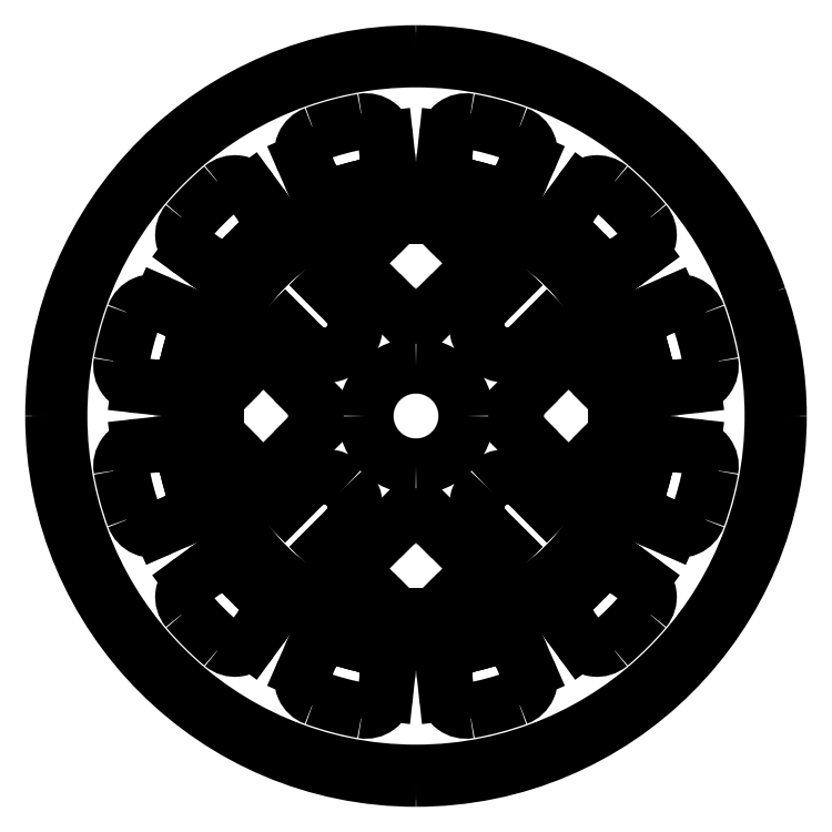
<metadata>
{"format":"dxf","ext":"dxf","renderer":"ezdxf+matplotlib","layout":"modelspace","background":"white","min_lineweight":24,"dpi":150}
</metadata>
<code>
0
SECTION
2
ENTITIES
0
LINE
8
layer1
10
12.62
20
0.0625
30
0
11
12.62
21
0.3374
31
0
0
LINE
8
layer1
10
13.02
20
0.0625
30
0
11
13.02
21
0.3374
31
0
0
LINE
8
layer9
10
-11.73
20
-1.312
30
0
11
-9.125
21
-3.915
31
0
0
LINE
8
layer9
10
1.315
20
-11.72
30
0
11
3.917
21
-9.122
31
0
0
LINE
8
layer9
10
11.93
20
-1.105
30
0
11
12.57
21
-1.105
31
0
0
LINE
8
layer9
10
-11.93
20
-1.105
30
0
11
-12.57
21
-1.105
31
0
0
LINE
8
layer9
10
-1.105
20
-11.93
30
0
11
-1.105
21
-12.57
31
0
0
LINE
8
layer9
10
1.105
20
-11.93
30
0
11
1.105
21
-12.57
31
0
0
LINE
8
layer9
10
9.122
20
-3.917
30
0
11
6.128
21
-0.9235
31
0
0
LINE
8
layer9
10
3.917
20
-9.122
30
0
11
5.218
21
-7.821
31
0
0
LINE
8
layer9
10
3.917
20
-9.122
30
0
11
0.9235
21
-6.128
31
0
0
LINE
8
layer9
10
-3.92
20
-9.12
30
0
11
-0.926
21
-6.126
31
0
0
LINE
8
layer9
10
-9.125
20
-3.915
30
0
11
-7.823
21
-5.216
31
0
0
LINE
8
layer9
10
-9.125
20
-3.915
30
0
11
-6.131
21
-0.921
31
0
0
LINE
8
layer9
10
6.774
20
-4.171
30
0
11
7.821
21
-5.218
31
0
0
LINE
8
layer9
10
5.218
20
-7.821
30
0
11
4.171
21
-6.774
31
0
0
LINE
8
layer9
10
-5.221
20
-7.818
30
0
11
-4.174
21
-6.771
31
0
0
LINE
8
layer9
10
-7.823
20
-5.216
30
0
11
-6.776
21
-4.169
31
0
0
LINE
8
layer9
10
-5.221
20
-7.818
30
0
11
-3.92
21
-9.12
31
0
0
LINE
8
layer9
10
-3.92
20
-9.12
30
0
11
-1.317
21
-11.72
31
0
0
LINE
8
layer9
10
7.821
20
-5.218
30
0
11
9.122
21
-3.917
31
0
0
LINE
8
layer9
10
9.122
20
-3.917
30
0
11
11.72
21
-1.315
31
0
0
LINE
8
layer15
10
3.943
20
-12.41
30
0
11
4.202
21
-13.38
31
0
0
LINE
8
layer15
10
2.794
20
-12.72
30
0
11
3.053
21
-13.68
31
0
0
LINE
8
layer14
10
-3.943
20
-12.41
30
0
11
-4.202
21
-13.38
31
0
0
LINE
8
layer14
10
-2.794
20
-12.72
30
0
11
-3.053
21
-13.68
31
0
0
LINE
8
layer15
10
12.41
20
-3.943
30
0
11
13.38
21
-4.202
31
0
0
LINE
8
layer15
10
12.72
20
-2.794
30
0
11
13.68
21
-3.053
31
0
0
LINE
8
layer14
10
12.41
20
3.943
30
0
11
13.38
21
4.202
31
0
0
LINE
8
layer14
10
3.943
20
12.41
30
0
11
4.202
21
13.38
31
0
0
LINE
8
layer14
10
2.794
20
12.72
30
0
11
3.053
21
13.68
31
0
0
LINE
8
layer14
10
-3.943
20
12.41
30
0
11
-4.202
21
13.38
31
0
0
LINE
8
layer14
10
-2.794
20
12.72
30
0
11
-3.053
21
13.68
31
0
0
LINE
8
layer14
10
-12.72
20
-2.794
30
0
11
-13.68
21
-3.053
31
0
0
LINE
8
layer14
10
-12.41
20
-3.943
30
0
11
-13.38
21
-4.202
31
0
0
LINE
8
layer14
10
-12.41
20
3.943
30
0
11
-13.38
21
4.202
31
0
0
LINE
8
layer14
10
-12.72
20
2.794
30
0
11
-13.68
21
3.053
31
0
0
LINE
8
layer15
10
9.618
20
-8.776
30
0
11
10.33
21
-9.484
31
0
0
LINE
8
layer15
10
8.776
20
-9.618
30
0
11
9.484
21
-10.33
31
0
0
LINE
8
layer15
10
-9.618
20
-8.776
30
0
11
-10.33
21
-9.484
31
0
0
LINE
8
layer15
10
-8.776
20
-9.618
30
0
11
-9.484
21
-10.33
31
0
0
LINE
8
layer15
10
9.618
20
8.776
30
0
11
10.33
21
9.484
31
0
0
LINE
8
layer15
10
8.776
20
9.618
30
0
11
9.484
21
10.33
31
0
0
LINE
8
layer15
10
-9.618
20
8.776
30
0
11
-10.33
21
9.484
31
0
0
LINE
8
layer15
10
-8.776
20
9.618
30
0
11
-9.484
21
10.33
31
0
0
LINE
8
layer12
10
-1.714
20
15.59
30
0
11
-1.824
21
16.59
31
0
0
LINE
8
layer12
10
-6.307
20
14.35
30
0
11
-6.713
21
15.28
31
0
0
LINE
8
layer12
10
-9.276
20
12.64
30
0
11
-9.872
21
13.45
31
0
0
LINE
8
layer12
10
-12.64
20
9.276
30
0
11
-13.45
21
9.872
31
0
0
LINE
8
layer12
10
-15.59
20
1.714
30
0
11
-16.59
21
1.824
31
0
0
LINE
8
layer16
10
-15.59
20
-1.714
30
0
11
-16.59
21
-1.824
31
0
0
LINE
8
layer12
10
-1.717
20
-15.62
30
0
11
-1.824
21
-16.59
31
0
0
LINE
8
layer12
10
-6.307
20
-14.35
30
0
11
-6.713
21
-15.28
31
0
0
LINE
8
layer12
10
-9.276
20
-12.64
30
0
11
-9.872
21
-13.45
31
0
0
LINE
8
layer12
10
-12.64
20
-9.276
30
0
11
-13.45
21
-9.872
31
0
0
LINE
8
layer12
10
-14.35
20
6.307
30
0
11
-15.28
21
6.713
31
0
0
LINE
8
layer12
10
-14.35
20
-6.307
30
0
11
-15.28
21
-6.713
31
0
0
LINE
8
layer9
10
1.315
20
-11.72
30
0
11
1.105
21
-11.93
31
0
0
LINE
8
layer9
10
11.72
20
-1.315
30
0
11
11.93
21
-1.105
31
0
0
LINE
8
layer9
10
-11.72
20
1.315
30
0
11
-11.64
21
1.399
31
0
0
LINE
8
layer9
10
-11.64
20
1.399
30
0
11
-9.122
21
3.917
31
0
0
LINE
8
layer9
10
-5.218
20
7.821
30
0
11
-3.917
21
9.122
31
0
0
LINE
8
layer9
10
-1.105
20
11.93
30
0
11
-1.105
21
12.57
31
0
0
LINE
8
layer9
10
-11.93
20
1.105
30
0
11
-12.57
21
1.105
31
0
0
LINE
8
layer9
10
-3.917
20
9.122
30
0
11
-1.315
21
11.72
31
0
0
LINE
8
layer9
10
-3.917
20
9.122
30
0
11
-0.9235
21
6.128
31
0
0
LINE
8
layer9
10
-9.122
20
3.917
30
0
11
-7.821
21
5.218
31
0
0
LINE
8
layer9
10
-9.122
20
3.917
30
0
11
-6.128
21
0.9235
31
0
0
LINE
8
layer9
10
-4.171
20
6.774
30
0
11
-5.218
21
7.821
31
0
0
LINE
8
layer9
10
-7.821
20
5.218
30
0
11
-6.774
21
4.171
31
0
0
LINE
8
layer9
10
-11.72
20
1.315
30
0
11
-11.93
21
1.105
31
0
0
LINE
8
layer9
10
-1.315
20
11.72
30
0
11
-1.105
21
11.93
31
0
0
LINE
8
layer9
10
-11.73
20
-1.312
30
0
11
-11.93
21
-1.105
31
0
0
LINE
8
layer9
10
-1.317
20
-11.72
30
0
11
-1.105
21
-11.93
31
0
0
LINE
8
layer9
10
1.312
20
11.73
30
0
11
3.915
21
9.125
31
0
0
LINE
8
layer9
10
7.818
20
5.221
30
0
11
9.12
21
3.92
31
0
0
LINE
8
layer9
10
1.105
20
11.93
30
0
11
1.105
21
12.57
31
0
0
LINE
8
layer9
10
11.93
20
1.105
30
0
11
12.57
21
1.105
31
0
0
LINE
8
layer9
10
9.12
20
3.92
30
0
11
11.72
21
1.317
31
0
0
LINE
8
layer9
10
9.12
20
3.92
30
0
11
6.126
21
0.926
31
0
0
LINE
8
layer9
10
3.915
20
9.125
30
0
11
5.216
21
7.823
31
0
0
LINE
8
layer9
10
3.915
20
9.125
30
0
11
0.921
21
6.131
31
0
0
LINE
8
layer9
10
7.818
20
5.221
30
0
11
6.771
21
4.174
31
0
0
LINE
8
layer9
10
5.216
20
7.823
30
0
11
4.169
21
6.776
31
0
0
LINE
8
layer9
10
1.312
20
11.73
30
0
11
1.105
21
11.93
31
0
0
LINE
8
layer9
10
11.72
20
1.317
30
0
11
11.93
21
1.105
31
0
0
LINE
8
layer9
10
0.9235
20
-6.128
30
0
11
0.7482
21
-5.953
31
0
0
LINE
8
layer9
10
-0.926
20
-6.126
30
0
11
-0.7526
21
-5.953
31
0
0
LINE
8
layer9
10
6.126
20
0.926
30
0
11
5.953
21
0.7526
31
0
0
LINE
8
layer9
10
6.128
20
-0.9235
30
0
11
5.953
21
-0.7482
31
0
0
LINE
8
layer9
10
-6.131
20
-0.921
30
0
11
-5.954
21
-0.7438
31
0
0
LINE
8
layer9
10
-6.128
20
0.9235
30
0
11
-5.953
21
0.7482
31
0
0
LINE
8
layer9
10
0.921
20
6.131
30
0
11
0.7438
21
5.954
31
0
0
LINE
8
layer9
10
-0.9235
20
6.128
30
0
11
-0.7482
21
5.953
31
0
0
LINE
8
layer15
10
12.72
20
2.794
30
0
11
13.68
21
3.053
31
0
0
LINE
8
layer12
10
1.714
20
15.59
30
0
11
1.824
21
16.59
31
0
0
LINE
8
layer12
10
6.307
20
14.35
30
0
11
6.713
21
15.28
31
0
0
LINE
8
layer12
10
9.276
20
12.64
30
0
11
9.872
21
13.45
31
0
0
LINE
8
layer12
10
12.64
20
9.276
30
0
11
13.45
21
9.872
31
0
0
LINE
8
layer12
10
15.59
20
1.714
30
0
11
16.59
21
1.824
31
0
0
LINE
8
layer12
10
1.717
20
-15.62
30
0
11
1.824
21
-16.59
31
0
0
LINE
8
layer12
10
6.307
20
-14.35
30
0
11
6.713
21
-15.28
31
0
0
LINE
8
layer12
10
9.276
20
-12.64
30
0
11
9.872
21
-13.45
31
0
0
LINE
8
layer12
10
12.64
20
-9.276
30
0
11
13.45
21
-9.872
31
0
0
LINE
8
layer12
10
14.35
20
6.307
30
0
11
15.28
21
6.713
31
0
0
LINE
8
layer12
10
14.35
20
-6.307
30
0
11
15.28
21
-6.713
31
0
0
LINE
8
layer12
10
15.59
20
-1.714
30
0
11
16.59
21
-1.824
31
0
0
ARC
8
layer5
10
3.553e-15
20
5.773e-15
30
0
40
21.7
50
360
51
19.13
0
ARC
8
layer5
10
3.553e-15
20
-8.882e-16
30
0
40
21.7
50
19.13
51
90
0
ARC
8
layer5
10
-2.232e-15
20
3.553e-15
30
0
40
21.7
50
90
51
180
0
ARC
8
layer5
10
-3.553e-15
20
-3.553e-15
30
0
40
21.7
50
180
51
270
0
ARC
8
layer5
10
-4.514e-16
20
3.553e-15
30
0
40
21.7
50
270
51
360
0
ARC
8
layer9
10
-4.441e-16
20
-4.441e-16
30
0
40
3
50
8.481e-15
51
90
0
ARC
8
layer9
10
-4.883e-16
20
8.882e-16
30
0
40
3
50
90
51
180
0
ARC
8
layer9
10
-8.882e-16
20
-6.661e-16
30
0
40
3
50
180
51
270
0
ARC
8
layer9
10
-2.657e-16
20
4.441e-16
30
0
40
3
50
270
51
360
0
ARC
8
layer5
10
-7.738e-05
20
0.03125
30
0
40
12.62
50
359.9
51
0.1419
0
ARC
8
layer5
10
0.007737
20
-0.07364
30
0
40
12.62
50
1.866
51
5.359
0
ARC
8
layer5
10
0.001153
20
0.001153
30
0
40
12.62
50
5.018
51
84.98
0
ARC
8
layer5
10
-4.217e-05
20
-0.0009614
30
0
40
12.62
50
84.98
51
90
0
ARC
8
layer5
10
4.217e-05
20
-0.0009614
30
0
40
12.62
50
90
51
95.02
0
ARC
8
layer5
10
0.001121
20
-0.001121
30
0
40
12.62
50
95.03
51
175
0
ARC
8
layer5
10
0.001051
20
-0.001922
30
0
40
12.62
50
175
51
179.7
0
ARC
8
layer5
10
0.002331
20
0.03125
30
0
40
12.62
50
179.9
51
180.1
0
ARC
8
layer5
10
0
20
9.248e-14
30
0
40
12.62
50
180
51
185
0
ARC
8
layer5
10
2.132e-14
20
7.994e-15
30
0
40
12.62
50
185
51
265
0
ARC
8
layer5
10
-4.485e-14
20
1.599e-14
30
0
40
12.62
50
265
51
270
0
ARC
8
layer5
10
3.807e-14
20
1.954e-14
30
0
40
12.62
50
270
51
275
0
ARC
8
layer5
10
-1.665e-14
20
1.599e-14
30
0
40
12.62
50
275
51
355
0
ARC
8
layer5
10
0
20
-3.686e-14
30
0
40
12.62
50
355
51
1.673e-13
0
ARC
8
layer6
10
-7.5e-05
20
0.03125
30
0
40
13.02
50
359.9
51
0.1375
0
ARC
8
layer6
10
0.005633
20
-0.02247
30
0
40
13.02
50
1.584
51
12.49
0
ARC
8
layer6
10
0.0006303
20
0.000169
30
0
40
13.02
50
12.39
51
17.63
0
ARC
8
layer6
10
-0.0001596
20
-7.05e-05
30
0
40
13.02
50
17.63
51
30.04
0
ARC
8
layer6
10
-0.0001407
20
-0.0001031
30
0
40
13.02
50
30.04
51
42.38
0
ARC
8
layer6
10
-0.0001225
20
-0.0001225
30
0
40
13.02
50
42.38
51
47.62
0
ARC
8
layer6
10
-8.864e-05
20
-0.0001535
30
0
40
13.02
50
47.62
51
72.37
0
ARC
8
layer6
10
-4.434e-05
20
-0.0001654
30
0
40
13.02
50
72.37
51
77.61
0
ARC
8
layer6
10
-2.361e-05
20
-0.0002175
30
0
40
13.02
50
77.61
51
90
0
ARC
8
layer6
10
2.361e-05
20
-0.0002175
30
0
40
13.02
50
90
51
102.4
0
ARC
8
layer6
10
5.572e-05
20
-0.0002078
30
0
40
13.02
50
102.4
51
107.6
0
ARC
8
layer6
10
0.0001271
20
-0.0002201
30
0
40
13.02
50
107.6
51
132.4
0
ARC
8
layer6
10
0.0001757
20
-0.0001757
30
0
40
13.02
50
132.4
51
137.6
0
ARC
8
layer6
10
0.0002179
20
-0.0001258
30
0
40
13.02
50
137.6
51
162.4
0
ARC
8
layer6
10
0.0002248
20
-6.027e-05
30
0
40
13.02
50
162.4
51
167.6
0
ARC
8
layer6
10
0.0002325
20
-2.524e-05
30
0
40
13.02
50
167.6
51
180
0
ARC
8
layer6
10
3.197e-14
20
-2.183e-13
30
0
40
13.02
50
180
51
192.4
0
ARC
8
layer6
10
-1.528e-13
20
5.049e-13
30
0
40
13.02
50
192.4
51
197.6
0
ARC
8
layer6
10
5.862e-14
20
-8.926e-14
30
0
40
13.02
50
197.6
51
222.4
0
ARC
8
layer6
10
-4.086e-14
20
1.954e-14
30
0
40
13.02
50
222.4
51
227.6
0
ARC
8
layer6
10
-4.263e-14
20
2.309e-14
30
0
40
13.02
50
227.6
51
252.4
0
ARC
8
layer6
10
-1.155e-14
20
-1.066e-14
30
0
40
13.02
50
252.4
51
257.6
0
ARC
8
layer6
10
-9.104e-14
20
-1.776e-15
30
0
40
13.02
50
257.6
51
270
0
ARC
8
layer6
10
9.849e-14
20
0
30
0
40
13.02
50
270
51
282.4
0
ARC
8
layer6
10
-1.212e-13
20
-3.908e-14
30
0
40
13.02
50
282.4
51
287.6
0
ARC
8
layer6
10
6.706e-14
20
5.151e-14
30
0
40
13.02
50
287.6
51
312.4
0
ARC
8
layer6
10
1.048e-13
20
6.573e-14
30
0
40
13.02
50
312.4
51
317.6
0
ARC
8
layer6
10
-7.105e-15
20
-3.375e-14
30
0
40
13.02
50
317.6
51
342.4
0
ARC
8
layer6
10
-1.137e-13
20
-4.827e-13
30
0
40
13.02
50
342.4
51
347.6
0
ARC
8
layer6
10
-7.105e-15
20
1.199e-14
30
0
40
13.02
50
347.6
51
360
0
ARC
8
layer9
10
5.472
20
-5.472
30
0
40
1.84
50
45
51
135
0
ARC
8
layer9
10
5.472
20
-5.472
30
0
40
1.84
50
135
51
225
0
ARC
8
layer9
10
-5.475
20
-5.47
30
0
40
1.84
50
315
51
45
0
ARC
8
layer9
10
-5.475
20
-5.47
30
0
40
1.84
50
45
51
135
0
ARC
8
layer4
10
-3.553e-15
20
-1.776e-15
30
0
40
21.3
50
4.778e-15
51
90
0
ARC
8
layer4
10
-4.033e-15
20
3.553e-15
30
0
40
21.3
50
90
51
180
0
ARC
8
layer4
10
-3.553e-15
20
-5.329e-15
30
0
40
21.3
50
180
51
270
0
ARC
8
layer4
10
-4.759e-16
20
3.553e-15
30
0
40
21.3
50
270
51
360
0
ARC
8
layer12
10
5.773e-15
20
0
30
0
40
17.9
50
100.3
51
109.7
0
ARC
8
layer12
10
-3.197e-14
20
2.487e-14
30
0
40
17.9
50
130.3
51
139.7
0
ARC
8
layer12
10
-2.99
20
16.46
30
0
40
1.173
50
6.275
51
100.3
0
ARC
8
layer12
10
-5.639
20
15.75
30
0
40
1.173
50
109.7
51
203.7
0
ARC
8
layer12
10
0
20
1.776e-15
30
0
40
17.9
50
160.3
51
169.7
0
ARC
8
layer12
10
-10.82
20
12.76
30
0
40
1.173
50
36.28
51
130.3
0
ARC
8
layer12
10
-12.76
20
10.82
30
0
40
1.173
50
139.7
51
233.7
0
ARC
8
layer12
10
-15.75
20
5.639
30
0
40
1.173
50
66.28
51
160.3
0
ARC
8
layer12
10
-1.421e-14
20
1.155e-14
30
0
40
17.9
50
190.3
51
199.7
0
ARC
8
layer12
10
-4.441e-14
20
-3.375e-14
30
0
40
17.9
50
220.3
51
229.7
0
ARC
8
layer12
10
-6.306e-14
20
-1.279e-13
30
0
40
17.9
50
250.3
51
259.7
0
ARC
8
layer12
10
-16.46
20
2.99
30
0
40
1.173
50
169.7
51
263.7
0
ARC
8
layer12
10
-16.46
20
-2.99
30
0
40
1.173
50
96.28
51
190.3
0
ARC
8
layer12
10
-15.75
20
-5.639
30
0
40
1.173
50
199.7
51
293.7
0
ARC
8
layer12
10
-12.76
20
-10.82
30
0
40
1.173
50
126.3
51
220.3
0
ARC
8
layer12
10
-10.82
20
-12.76
30
0
40
1.173
50
229.7
51
323.7
0
ARC
8
layer12
10
-5.639
20
-15.75
30
0
40
1.173
50
156.3
51
250.3
0
ARC
8
layer12
10
-2.99
20
-16.46
30
0
40
1.173
50
259.7
51
353.7
0
ARC
8
layer12
10
-3.449
20
15.4
30
0
40
1.759
50
282.2
51
283
0
ARC
8
layer12
10
-3.462
20
15.39
30
0
40
1.759
50
283.5
51
6.278
0
ARC
8
layer12
10
-4.701
20
15.06
30
0
40
1.755
50
203.7
51
286.5
0
ARC
8
layer12
10
-4.715
20
15.05
30
0
40
1.755
50
287
51
287.8
0
ARC
8
layer12
10
-10.68
20
11.61
30
0
40
1.757
50
312.2
51
313
0
ARC
8
layer12
10
-10.69
20
11.6
30
0
40
1.757
50
313.5
51
36.28
0
ARC
8
layer12
10
-11.6
20
10.69
30
0
40
1.757
50
233.7
51
316.5
0
ARC
8
layer12
10
-11.61
20
10.68
30
0
40
1.757
50
317
51
317.8
0
ARC
8
layer12
10
-15.05
20
4.715
30
0
40
1.755
50
342.2
51
343
0
ARC
8
layer12
10
-15.06
20
4.701
30
0
40
1.755
50
343.5
51
66.28
0
ARC
8
layer12
10
-15.39
20
3.462
30
0
40
1.759
50
263.7
51
346.5
0
ARC
8
layer12
10
-15.4
20
3.449
30
0
40
1.759
50
347
51
347.8
0
ARC
8
layer12
10
-15.4
20
-3.449
30
0
40
1.759
50
12.24
51
13.02
0
ARC
8
layer12
10
-15.39
20
-3.462
30
0
40
1.759
50
13.46
51
96.28
0
ARC
8
layer12
10
-15.06
20
-4.701
30
0
40
1.755
50
293.7
51
16.52
0
ARC
8
layer12
10
-15.05
20
-4.715
30
0
40
1.755
50
16.98
51
17.8
0
ARC
8
layer12
10
-11.61
20
-10.68
30
0
40
1.757
50
42.22
51
43.02
0
ARC
8
layer12
10
-11.6
20
-10.69
30
0
40
1.757
50
43.47
51
126.3
0
ARC
8
layer12
10
-10.69
20
-11.6
30
0
40
1.757
50
323.7
51
46.53
0
ARC
8
layer12
10
-10.68
20
-11.61
30
0
40
1.757
50
46.98
51
47.78
0
ARC
8
layer12
10
-4.715
20
-15.05
30
0
40
1.755
50
72.2
51
73.02
0
ARC
8
layer12
10
-4.701
20
-15.06
30
0
40
1.755
50
73.48
51
156.3
0
ARC
8
layer12
10
-3.499
20
-15.42
30
0
40
1.792
50
353.7
51
75.6
0
ARC
8
layer12
10
-3.471
20
-15.43
30
0
40
1.792
50
76.52
51
78.12
0
ARC
8
layer9
10
-5.472
20
5.472
30
0
40
1.84
50
225
51
45
0
ARC
8
layer9
10
5.47
20
5.475
30
0
40
1.84
50
135
51
315
0
ARC
8
layer9
10
-1.388e-14
20
2.043e-14
30
0
40
6
50
262.8
51
270
0
ARC
8
layer9
10
5.025e-15
20
2.043e-14
30
0
40
6
50
270
51
277.2
0
ARC
8
layer9
10
-1.243e-14
20
2.22e-15
30
0
40
6
50
172.8
51
187.1
0
ARC
8
layer9
10
4.108e-15
20
1.688e-14
30
0
40
6
50
82.88
51
90
0
ARC
8
layer9
10
-8.687e-15
20
1.688e-14
30
0
40
6
50
90
51
97.16
0
ARC
8
layer9
10
1.688e-14
20
8.327e-15
30
0
40
6
50
352.8
51
7.206
0
ARC
8
layer12
10
3.109e-14
20
1.421e-14
30
0
40
17.9
50
70.3
51
79.7
0
ARC
8
layer12
10
5.639
20
15.75
30
0
40
1.173
50
336.3
51
70.3
0
ARC
8
layer12
10
2.99
20
16.46
30
0
40
1.173
50
79.7
51
173.7
0
ARC
8
layer12
10
4.441e-14
20
3.02e-14
30
0
40
17.9
50
40.3
51
49.7
0
ARC
8
layer12
10
12.76
20
10.82
30
0
40
1.173
50
306.3
51
40.3
0
ARC
8
layer12
10
10.82
20
12.76
30
0
40
1.173
50
49.7
51
143.7
0
ARC
8
layer12
10
1.776e-14
20
5.773e-15
30
0
40
17.9
50
10.3
51
19.7
0
ARC
8
layer12
10
16.46
20
2.99
30
0
40
1.173
50
276.3
51
10.3
0
ARC
8
layer12
10
9.592e-14
20
-2.043e-14
30
0
40
17.9
50
340.3
51
349.7
0
ARC
8
layer12
10
15.75
20
-5.639
30
0
40
1.173
50
246.3
51
340.3
0
ARC
8
layer12
10
16.46
20
-2.99
30
0
40
1.173
50
349.7
51
83.72
0
ARC
8
layer12
10
6.04e-14
20
-3.553e-14
30
0
40
17.9
50
310.3
51
319.7
0
ARC
8
layer12
10
10.82
20
-12.76
30
0
40
1.173
50
216.3
51
310.3
0
ARC
8
layer12
10
12.76
20
-10.82
30
0
40
1.173
50
319.7
51
53.72
0
ARC
8
layer12
10
3.153e-14
20
2.132e-14
30
0
40
17.9
50
280.3
51
289.7
0
ARC
8
layer12
10
2.99
20
-16.46
30
0
40
1.173
50
186.3
51
280.3
0
ARC
8
layer12
10
5.639
20
-15.75
30
0
40
1.173
50
289.7
51
23.72
0
ARC
8
layer12
10
15.75
20
5.639
30
0
40
1.173
50
19.7
51
113.7
0
ARC
8
layer12
10
7.994e-15
20
-1.066e-14
30
0
40
14.02
50
72.66
51
77.33
0
ARC
8
layer12
10
4.715
20
15.05
30
0
40
1.755
50
252.2
51
253
0
ARC
8
layer12
10
4.701
20
15.06
30
0
40
1.755
50
253.5
51
336.3
0
ARC
8
layer12
10
3.462
20
15.39
30
0
40
1.759
50
173.7
51
256.5
0
ARC
8
layer12
10
3.449
20
15.4
30
0
40
1.759
50
257
51
257.8
0
ARC
8
layer12
10
2.487e-14
20
-3.197e-14
30
0
40
14.02
50
42.67
51
47.33
0
ARC
8
layer12
10
11.61
20
10.68
30
0
40
1.757
50
222.2
51
223
0
ARC
8
layer12
10
11.6
20
10.69
30
0
40
1.757
50
223.5
51
306.3
0
ARC
8
layer12
10
10.69
20
11.6
30
0
40
1.757
50
143.7
51
226.5
0
ARC
8
layer12
10
10.68
20
11.61
30
0
40
1.757
50
227
51
227.8
0
ARC
8
layer12
10
2.487e-14
20
-6.661e-15
30
0
40
14.02
50
12.67
51
17.34
0
ARC
8
layer12
10
15.39
20
3.476
30
0
40
1.759
50
193.1
51
193.9
0
ARC
8
layer12
10
15.39
20
3.462
30
0
40
1.759
50
193.5
51
276.3
0
ARC
8
layer12
10
15.06
20
4.701
30
0
40
1.755
50
113.7
51
196.5
0
ARC
8
layer12
10
15.05
20
4.715
30
0
40
1.755
50
197
51
197.8
0
ARC
8
layer12
10
2.487e-14
20
-1.954e-14
30
0
40
14.02
50
342.7
51
347.3
0
ARC
8
layer12
10
15.05
20
-4.715
30
0
40
1.755
50
162.2
51
163
0
ARC
8
layer12
10
15.06
20
-4.701
30
0
40
1.755
50
163.5
51
246.3
0
ARC
8
layer12
10
15.39
20
-3.462
30
0
40
1.759
50
83.72
51
166.5
0
ARC
8
layer12
10
15.4
20
-3.449
30
0
40
1.759
50
167
51
167.8
0
ARC
8
layer12
10
2.665e-14
20
-1.243e-14
30
0
40
14.02
50
312.7
51
317.3
0
ARC
8
layer12
10
10.68
20
-11.61
30
0
40
1.757
50
132.2
51
133
0
ARC
8
layer12
10
10.69
20
-11.6
30
0
40
1.757
50
133.5
51
216.3
0
ARC
8
layer12
10
11.6
20
-10.69
30
0
40
1.757
50
53.72
51
136.5
0
ARC
8
layer12
10
11.61
20
-10.68
30
0
40
1.757
50
137
51
137.8
0
ARC
8
layer12
10
5.773e-15
20
1.19e-13
30
0
40
14.02
50
282.8
51
287.3
0
ARC
8
layer12
10
3.471
20
-15.43
30
0
40
1.792
50
101.9
51
103.5
0
ARC
8
layer12
10
3.499
20
-15.42
30
0
40
1.792
50
104.4
51
186.3
0
ARC
8
layer12
10
4.701
20
-15.06
30
0
40
1.755
50
23.72
51
106.5
0
ARC
8
layer12
10
4.715
20
-15.05
30
0
40
1.755
50
107
51
107.8
0
ARC
8
layer12
10
-1.705e-13
20
4.494e-13
30
0
40
14.02
50
102.7
51
107.3
0
ARC
8
layer12
10
-4.228e-13
20
1.652e-13
30
0
40
14.02
50
132.7
51
137.3
0
ARC
8
layer12
10
-1.421e-13
20
0
30
0
40
14.02
50
162.7
51
167.3
0
ARC
8
layer12
10
-3.659e-13
20
7.594e-14
30
0
40
14.02
50
192.7
51
197.3
0
ARC
8
layer12
10
1.048e-13
20
-1.155e-13
30
0
40
14.02
50
222.7
51
227.3
0
ARC
8
layer12
10
-3.18e-13
20
1.421e-14
30
0
40
14.02
50
252.7
51
257.2
0
ENDSEC
0
EOF

</code>
